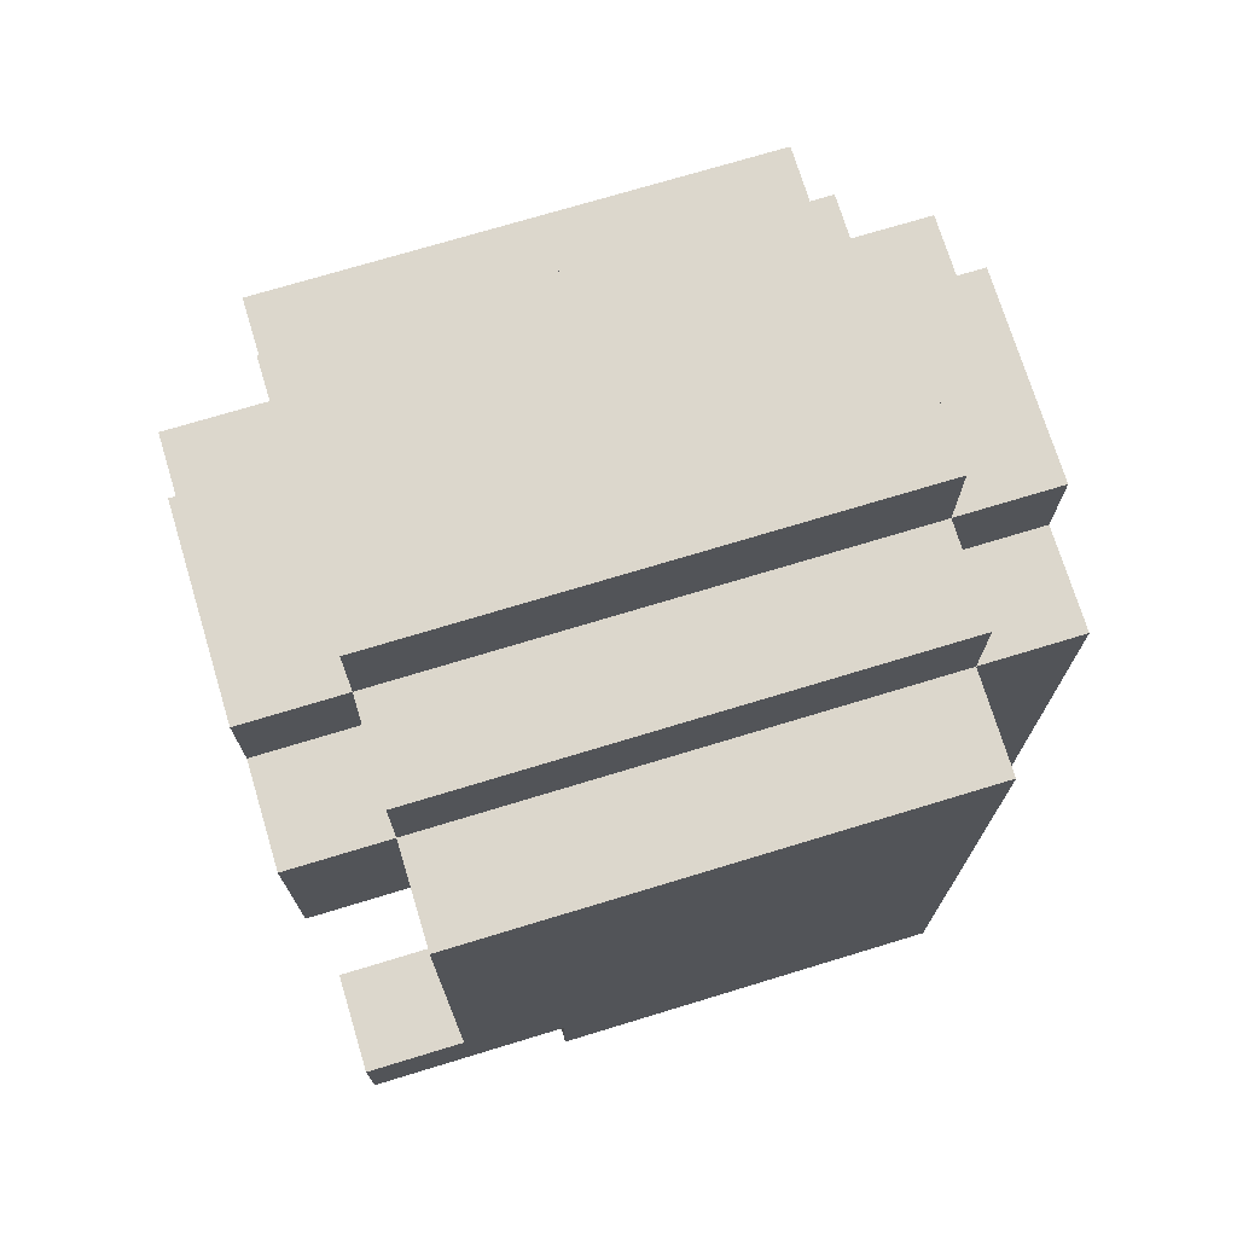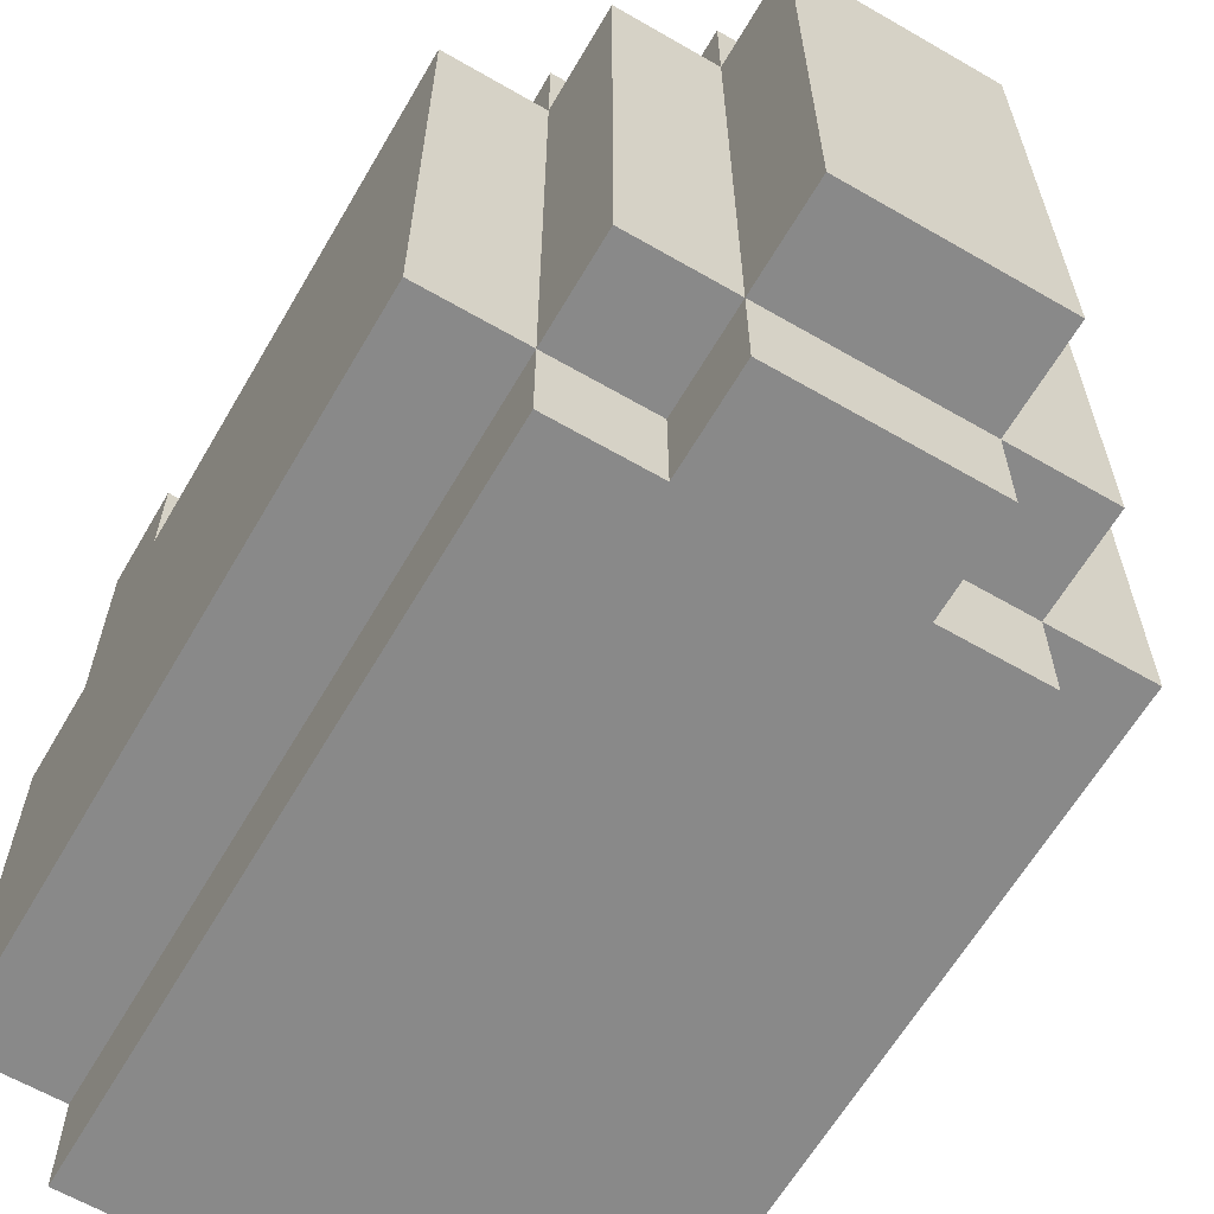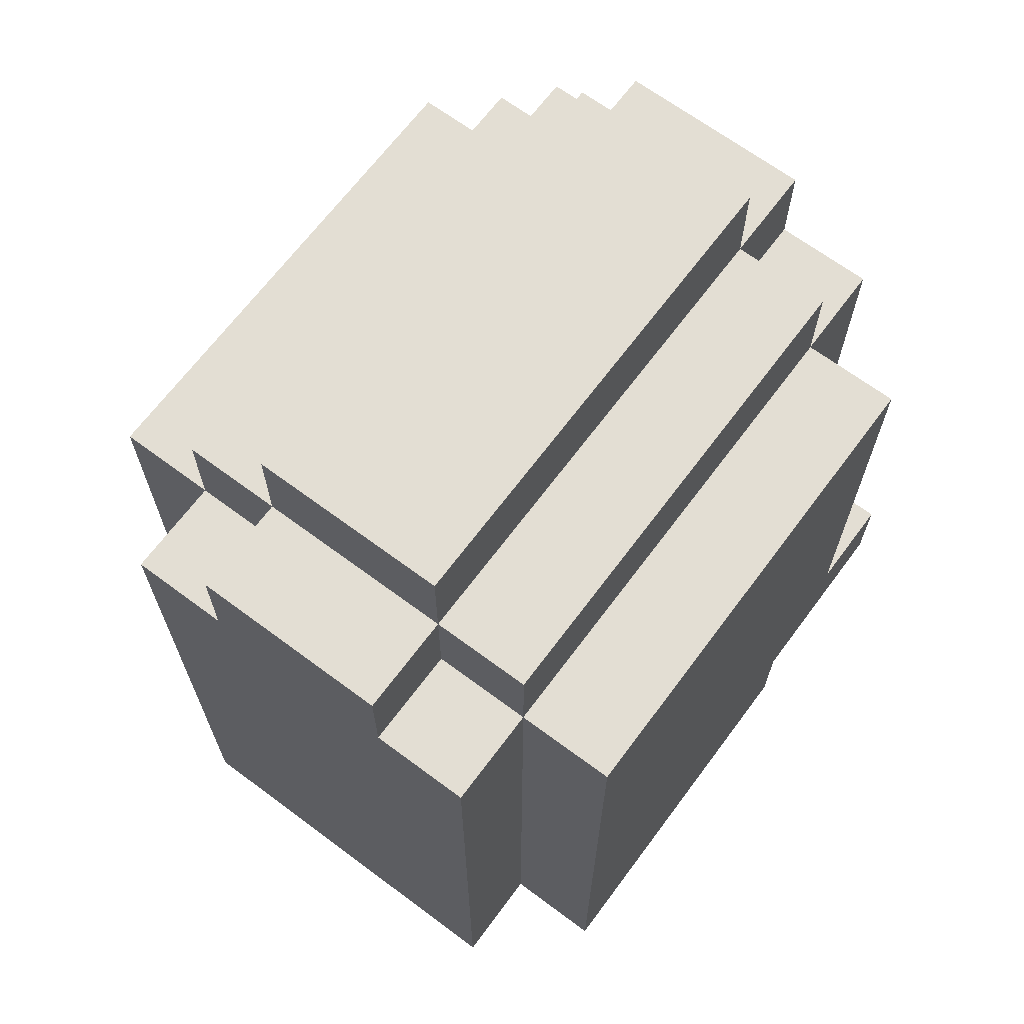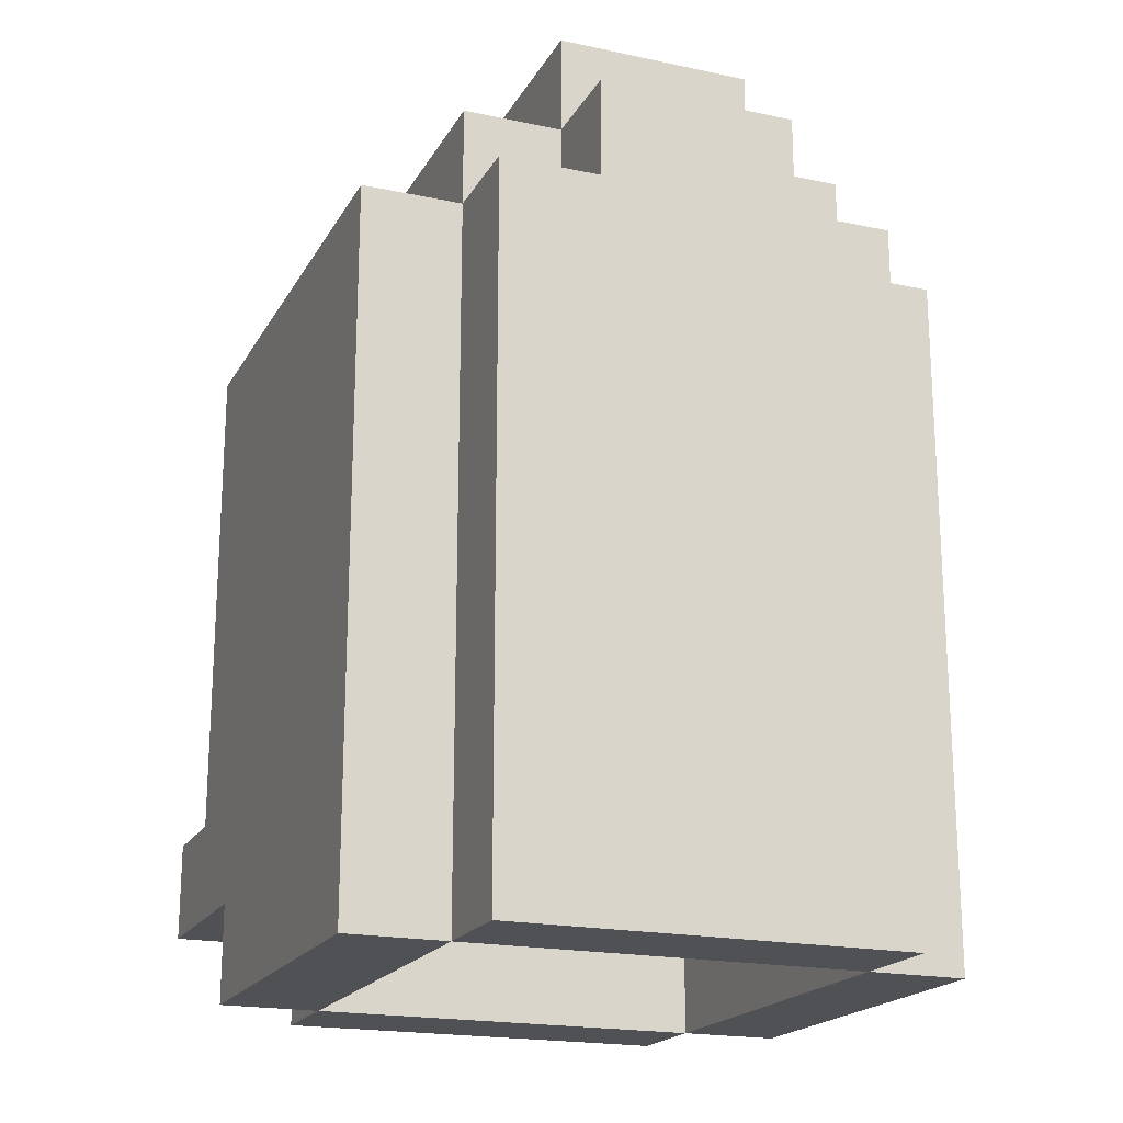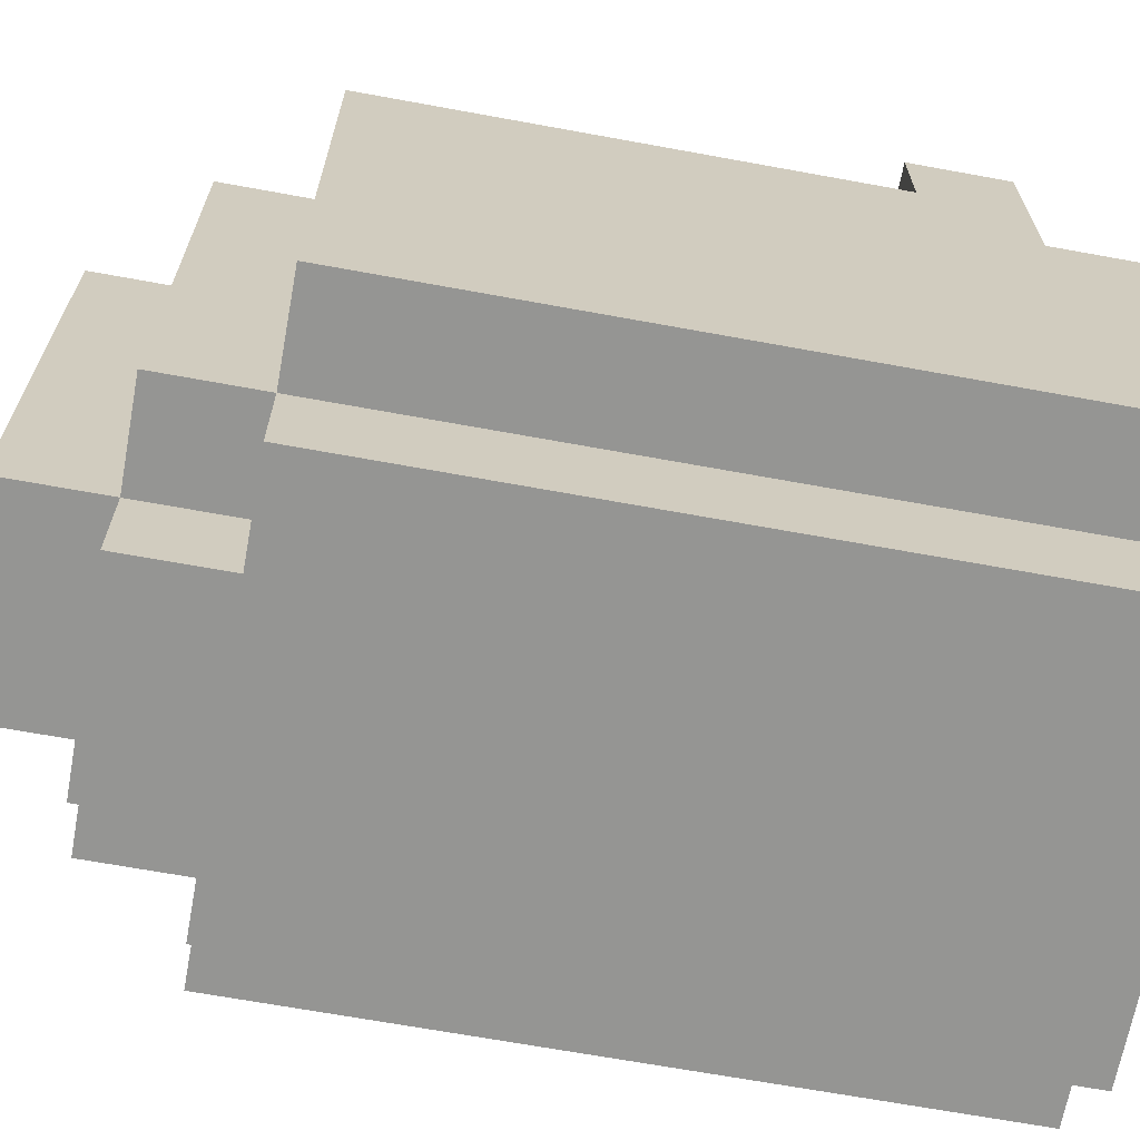
<metadata>
{"format":"obj","ext":"obj","renderer":"f3d","projection":"perspective","resolution":1024,"background":"white","views":[{"elev":72.9,"azim":73.1,"up":"+Y"},{"elev":-63.2,"azim":149.7,"up":"+Z"},{"elev":67.3,"azim":-143.3,"up":"+Y"},{"elev":-19.5,"azim":158.3,"up":"+Y"},{"elev":-67.3,"azim":-100.4,"up":"+Z"}]}
</metadata>
<code>
o helm_hvy_1b_du
v -0.3 2.5 0.2
v -0.3 2.5 -0.2
v -0.3 2.6 0.4
v -0.3 2.6 0.2
v -0.3 2.6 0.1
v -0.3 2.7 0.4
v -0.3 2.7 0.3
v -0.3 2.7 0.1
v -0.3 2.7 0
v -0.3 2.8 0
v -0.3 2.8 -0.1
v -0.3 3 -0.1
v -0.3 3 -0.2
v -0.3 3.2 0.3
v -0.3 3.2 -0.2
v -0.2 2.5 0.3
v -0.2 2.5 0.2
v -0.2 2.5 -0.2
v -0.2 2.5 -0.3
v -0.2 2.6 0.3
v -0.2 2.6 0.2
v -0.2 3 0.4
v -0.2 3 0.3
v -0.2 3 -0.2
v -0.2 3 -0.3
v -0.2 3.2 0.4
v -0.2 3.2 0.3
v -0.2 3.2 -0.2
v -0.2 3.2 -0.3
v -0.2 3.3 0.3
v -0.2 3.3 -0.2
v -0.1 2.8 0.4
v -0.1 2.8 0.3
v -0.1 3 0.4
v -0.1 3 0.3
v -0.1 3.2 0.4
v -0.1 3.2 0.3
v -0.1 3.2 -0.2
v -0.1 3.2 -0.3
v -0.1 3.3 0.4
v -0.1 3.3 0.3
v -0.1 3.3 -0.2
v -0.1 3.3 -0.3
v -0.1 3.4 0.3
v -0.1 3.4 -0.2
v 0.1 2.7 0.3
v 0.1 2.7 0.2
v 0.1 2.8 0.3
v 0.1 2.8 0.2
v 0.2 2.5 0.2
v 0.2 2.5 -0.2
v 0.2 2.6 0.4
v 0.2 2.6 0.3
v 0.2 2.6 0.2
v 0.2 2.6 0.1
v 0.2 2.7 0.4
v 0.2 2.7 0.3
v 0.2 2.7 0.1
v 0.2 2.7 0
v 0.2 2.8 0.3
v 0.2 2.8 0.2
v 0.2 2.8 0
v 0.2 2.8 -0.1
v 0.2 3 0.3
v 0.2 3 -0.1
v 0.2 3 -0.2
v 0.2 3.1 0.3
v 0.2 3.1 0.2
v 0.2 3.2 0.2
v 0.2 3.2 -0.2
v -0.2 2.5 0.2
v -0.2 2.5 -0.2
v -0.2 2.6 0.4
v -0.2 2.6 0.3
v -0.2 2.6 0.2
v -0.2 2.6 0.1
v -0.2 2.7 0.4
v -0.2 2.7 0.3
v -0.2 2.7 0.1
v -0.2 2.7 0
v -0.2 2.8 0.3
v -0.2 2.8 0.2
v -0.2 2.8 0
v -0.2 2.8 -0.1
v -0.2 3 0.3
v -0.2 3 -0.1
v -0.2 3 -0.2
v -0.2 3.1 0.3
v -0.2 3.1 0.2
v -0.2 3.2 0.2
v -0.2 3.2 -0.2
v -0.1 2.7 0.3
v -0.1 2.7 0.2
v -0.1 2.8 0.3
v -0.1 2.8 0.2
v 0.1 2.8 0.4
v 0.1 2.8 0.3
v 0.1 3 0.4
v 0.1 3 0.3
v 0.1 3.2 0.4
v 0.1 3.2 0.3
v 0.1 3.2 -0.2
v 0.1 3.2 -0.3
v 0.1 3.3 0.4
v 0.1 3.3 0.3
v 0.1 3.3 -0.2
v 0.1 3.3 -0.3
v 0.1 3.4 0.3
v 0.1 3.4 -0.2
v 0.2 2.5 0.3
v 0.2 2.5 0.2
v 0.2 2.5 -0.2
v 0.2 2.5 -0.3
v 0.2 2.6 0.3
v 0.2 2.6 0.2
v 0.2 3 0.4
v 0.2 3 0.3
v 0.2 3 -0.2
v 0.2 3 -0.3
v 0.2 3.2 0.4
v 0.2 3.2 0.3
v 0.2 3.2 -0.2
v 0.2 3.2 -0.3
v 0.2 3.3 0.3
v 0.2 3.3 -0.2
v 0.3 2.5 0.2
v 0.3 2.5 -0.2
v 0.3 2.6 0.4
v 0.3 2.6 0.2
v 0.3 2.6 0.1
v 0.3 2.7 0.4
v 0.3 2.7 0.3
v 0.3 2.7 0.1
v 0.3 2.7 0
v 0.3 2.8 0
v 0.3 2.8 -0.1
v 0.3 3 -0.1
v 0.3 3 -0.2
v 0.3 3.2 0.3
v 0.3 3.2 -0.2
v -0.3 2.6 0.4
v -0.3 2.7 0.4
v -0.2 2.6 0.4
v -0.2 2.7 0.4
v -0.2 3 0.4
v -0.2 3.2 0.4
v -0.1 2.8 0.4
v -0.1 3 0.4
v -0.1 3.2 0.4
v -0.1 3.3 0.4
v 0.1 2.8 0.4
v 0.1 3 0.4
v 0.1 3.2 0.4
v 0.1 3.3 0.4
v 0.2 2.6 0.4
v 0.2 2.7 0.4
v 0.2 3 0.4
v 0.2 3.2 0.4
v 0.3 2.6 0.4
v 0.3 2.7 0.4
v -0.3 2.7 0.3
v -0.3 3.2 0.3
v -0.2 2.5 0.3
v -0.2 2.6 0.3
v -0.2 2.7 0.3
v -0.2 2.8 0.3
v -0.2 3 0.3
v -0.2 3.2 0.3
v -0.2 3.3 0.3
v -0.1 2.7 0.3
v -0.1 2.8 0.3
v -0.1 3.2 0.3
v -0.1 3.3 0.3
v -0.1 3.4 0.3
v 0.1 2.7 0.3
v 0.1 2.8 0.3
v 0.1 3.2 0.3
v 0.1 3.3 0.3
v 0.1 3.4 0.3
v 0.2 2.5 0.3
v 0.2 2.6 0.3
v 0.2 2.7 0.3
v 0.2 2.8 0.3
v 0.2 3 0.3
v 0.2 3.2 0.3
v 0.2 3.3 0.3
v 0.3 2.7 0.3
v 0.3 3.2 0.3
v -0.3 2.5 0.2
v -0.3 2.6 0.2
v -0.2 2.5 0.2
v -0.2 2.6 0.2
v 0.2 2.5 0.2
v 0.2 2.6 0.2
v 0.3 2.5 0.2
v 0.3 2.6 0.2
v -0.2 2.5 -0.2
v -0.2 3 -0.2
v -0.2 3.2 -0.2
v 0.2 2.5 -0.2
v 0.2 3 -0.2
v 0.2 3.2 -0.2
v -0.2 3 0.3
v -0.2 3.1 0.3
v -0.1 2.8 0.3
v -0.1 3 0.3
v -0.1 3.1 0.3
v 0.1 2.8 0.3
v 0.1 3 0.3
v 0.1 3.1 0.3
v 0.2 3 0.3
v 0.2 3.1 0.3
v -0.2 2.5 0.2
v -0.2 2.6 0.2
v -0.2 2.8 0.2
v -0.2 3.1 0.2
v -0.2 3.2 0.2
v -0.1 2.7 0.2
v -0.1 2.8 0.2
v -0.1 3.1 0.2
v -0.1 3.2 0.2
v 0.1 2.7 0.2
v 0.1 2.8 0.2
v 0.1 3.1 0.2
v 0.1 3.2 0.2
v 0.2 2.5 0.2
v 0.2 2.6 0.2
v 0.2 2.8 0.2
v 0.2 3.1 0.2
v 0.2 3.2 0.2
v -0.3 2.5 -0.2
v -0.3 3 -0.2
v -0.3 3.2 -0.2
v -0.2 2.5 -0.2
v -0.2 3 -0.2
v -0.2 3.2 -0.2
v -0.2 3.3 -0.2
v -0.1 3.2 -0.2
v -0.1 3.3 -0.2
v -0.1 3.4 -0.2
v 0.1 3.2 -0.2
v 0.1 3.3 -0.2
v 0.1 3.4 -0.2
v 0.2 2.5 -0.2
v 0.2 3 -0.2
v 0.2 3.2 -0.2
v 0.2 3.3 -0.2
v 0.3 2.5 -0.2
v 0.3 3 -0.2
v 0.3 3.2 -0.2
v -0.2 2.5 -0.3
v -0.2 3 -0.3
v -0.2 3.2 -0.3
v -0.1 3.2 -0.3
v -0.1 3.3 -0.3
v 0.1 3.2 -0.3
v 0.1 3.3 -0.3
v 0.2 2.5 -0.3
v 0.2 3 -0.3
v 0.2 3.2 -0.3
v -0.2 2.5 0.3
v 0.2 2.5 0.3
v -0.3 2.5 0.2
v -0.2 2.5 0.2
v 0.2 2.5 0.2
v 0.3 2.5 0.2
v -0.3 2.5 -0.2
v -0.2 2.5 -0.2
v 0.2 2.5 -0.2
v 0.3 2.5 -0.2
v -0.2 2.5 -0.3
v 0.2 2.5 -0.3
v -0.3 2.6 0.4
v -0.2 2.6 0.4
v 0.2 2.6 0.4
v 0.3 2.6 0.4
v -0.2 2.6 0.3
v 0.2 2.6 0.3
v -0.3 2.6 0.2
v -0.2 2.6 0.2
v 0.2 2.6 0.2
v 0.3 2.6 0.2
v -0.1 2.8 0.4
v 0.1 2.8 0.4
v -0.1 2.8 0.3
v 0.1 2.8 0.3
v -0.2 3 0.4
v -0.1 3 0.4
v 0.1 3 0.4
v 0.2 3 0.4
v -0.2 3 0.3
v -0.1 3 0.3
v 0.1 3 0.3
v 0.2 3 0.3
v -0.2 3.1 0.3
v -0.1 3.1 0.3
v 0.1 3.1 0.3
v 0.2 3.1 0.3
v -0.2 3.1 0.2
v -0.1 3.1 0.2
v 0.1 3.1 0.2
v 0.2 3.1 0.2
v -0.2 3.2 0.2
v -0.1 3.2 0.2
v 0.1 3.2 0.2
v 0.2 3.2 0.2
v -0.2 3.2 -0.2
v 0.2 3.2 -0.2
v -0.3 2.7 0.4
v -0.2 2.7 0.4
v 0.2 2.7 0.4
v 0.3 2.7 0.4
v -0.3 2.7 0.3
v -0.2 2.7 0.3
v -0.1 2.7 0.3
v 0.1 2.7 0.3
v 0.2 2.7 0.3
v 0.3 2.7 0.3
v -0.1 2.7 0.2
v 0.1 2.7 0.2
v -0.2 2.8 0.3
v -0.1 2.8 0.3
v 0.1 2.8 0.3
v 0.2 2.8 0.3
v -0.2 2.8 0.2
v -0.1 2.8 0.2
v 0.1 2.8 0.2
v 0.2 2.8 0.2
v -0.2 3.2 0.4
v -0.1 3.2 0.4
v 0.1 3.2 0.4
v 0.2 3.2 0.4
v -0.3 3.2 0.3
v -0.2 3.2 0.3
v -0.1 3.2 0.3
v 0.1 3.2 0.3
v 0.2 3.2 0.3
v 0.3 3.2 0.3
v -0.3 3.2 -0.2
v -0.2 3.2 -0.2
v -0.1 3.2 -0.2
v 0.1 3.2 -0.2
v 0.2 3.2 -0.2
v 0.3 3.2 -0.2
v -0.2 3.2 -0.3
v -0.1 3.2 -0.3
v 0.1 3.2 -0.3
v 0.2 3.2 -0.3
v -0.1 3.3 0.4
v 0.1 3.3 0.4
v -0.2 3.3 0.3
v -0.1 3.3 0.3
v 0.1 3.3 0.3
v 0.2 3.3 0.3
v -0.2 3.3 -0.2
v -0.1 3.3 -0.2
v 0.1 3.3 -0.2
v 0.2 3.3 -0.2
v -0.1 3.3 -0.3
v 0.1 3.3 -0.3
v -0.1 3.4 0.3
v 0.1 3.4 0.3
v -0.1 3.4 -0.2
v 0.1 3.4 -0.2
f 4 2 1
f 5 2 4
f 6 4 3
f 6 5 4
f 7 5 6
f 8 2 5
f 8 5 7
f 9 2 8
f 10 2 9
f 10 9 8
f 10 8 7
f 11 2 10
f 12 11 10
f 12 2 11
f 13 2 12
f 14 10 7
f 14 12 10
f 14 13 12
f 15 13 14
f 20 17 16
f 21 17 20
f 24 19 18
f 25 19 24
f 26 23 22
f 27 23 26
f 28 25 24
f 29 25 28
f 30 28 27
f 31 28 30
f 34 33 32
f 35 33 34
f 40 37 36
f 41 37 40
f 42 39 38
f 43 39 42
f 44 42 41
f 45 42 44
f 48 47 46
f 49 47 48
f 54 51 50
f 55 51 54
f 56 53 52
f 57 53 56
f 58 51 55
f 58 55 54
f 59 51 58
f 61 58 54
f 61 59 58
f 62 51 59
f 62 59 61
f 63 51 62
f 64 61 60
f 64 62 61
f 64 63 62
f 65 51 63
f 65 63 64
f 66 51 65
f 67 65 64
f 67 66 65
f 68 66 67
f 69 66 68
f 70 66 69
f 71 72 75
f 75 72 76
f 73 74 77
f 77 74 78
f 76 72 79
f 75 76 79
f 79 72 80
f 75 79 82
f 79 80 82
f 80 72 83
f 82 80 83
f 83 72 84
f 81 82 85
f 82 83 85
f 83 84 85
f 84 72 86
f 85 84 86
f 86 72 87
f 85 86 88
f 86 87 88
f 88 87 89
f 89 87 90
f 90 87 91
f 92 93 94
f 94 93 95
f 96 97 98
f 98 97 99
f 100 101 104
f 104 101 105
f 102 103 106
f 106 103 107
f 105 106 108
f 108 106 109
f 110 111 114
f 114 111 115
f 112 113 118
f 118 113 119
f 116 117 120
f 120 117 121
f 118 119 122
f 122 119 123
f 121 122 124
f 124 122 125
f 126 127 129
f 129 127 130
f 128 129 131
f 129 130 131
f 131 130 132
f 130 127 133
f 132 130 133
f 133 127 134
f 134 127 135
f 133 134 135
f 132 133 135
f 135 127 136
f 135 136 137
f 136 127 137
f 137 127 138
f 132 135 139
f 135 137 139
f 137 138 139
f 139 138 140
f 143 142 141
f 144 142 143
f 148 146 145
f 149 146 148
f 151 148 147
f 151 150 149
f 151 149 148
f 152 150 151
f 153 150 152
f 154 150 153
f 157 153 152
f 158 153 157
f 159 156 155
f 160 156 159
f 165 162 161
f 166 162 165
f 167 162 166
f 168 162 167
f 170 164 163
f 170 165 164
f 170 166 165
f 171 166 170
f 172 169 168
f 173 169 172
f 175 170 163
f 178 174 173
f 179 174 178
f 180 176 175
f 180 175 163
f 181 176 180
f 182 176 181
f 183 176 182
f 185 178 177
f 186 178 185
f 187 184 183
f 187 185 184
f 187 183 182
f 188 185 187
f 191 190 189
f 192 190 191
f 195 194 193
f 196 194 195
f 200 198 197
f 201 199 198
f 201 198 200
f 202 199 201
f 203 204 206
f 206 204 207
f 205 206 208
f 206 207 208
f 208 207 209
f 209 207 210
f 209 210 211
f 211 210 212
f 213 214 218
f 214 215 218
f 218 215 219
f 216 217 220
f 220 217 221
f 213 218 222
f 220 221 224
f 224 221 225
f 222 223 226
f 213 222 226
f 226 223 227
f 227 223 228
f 224 225 229
f 229 225 230
f 231 232 234
f 232 233 235
f 234 232 235
f 235 233 236
f 236 237 238
f 238 237 239
f 239 240 242
f 242 240 243
f 241 242 246
f 246 242 247
f 244 245 248
f 245 246 249
f 248 245 249
f 249 246 250
f 252 253 254
f 252 254 256
f 254 255 256
f 256 255 257
f 251 252 258
f 252 256 259
f 258 252 259
f 259 256 260
f 264 262 261
f 265 262 264
f 267 264 263
f 268 264 267
f 269 266 265
f 270 266 269
f 271 269 268
f 272 269 271
f 277 274 273
f 278 276 275
f 279 277 273
f 280 277 279
f 281 276 278
f 282 276 281
f 285 284 283
f 286 284 285
f 291 288 287
f 292 288 291
f 293 290 289
f 294 290 293
f 299 296 295
f 300 297 296
f 300 296 299
f 301 298 297
f 301 297 300
f 302 298 301
f 307 304 303
f 307 306 305
f 307 305 304
f 308 306 307
f 309 310 313
f 313 310 314
f 311 312 317
f 317 312 318
f 315 316 319
f 319 316 320
f 321 322 325
f 325 322 326
f 323 324 327
f 327 324 328
f 329 330 334
f 334 330 335
f 331 332 336
f 336 332 337
f 333 334 339
f 339 334 340
f 337 338 343
f 343 338 344
f 340 341 345
f 345 341 346
f 342 343 347
f 347 343 348
f 349 350 352
f 352 350 353
f 351 352 355
f 355 352 356
f 353 354 357
f 357 354 358
f 356 357 359
f 359 357 360
f 361 362 363
f 363 362 364

</code>
